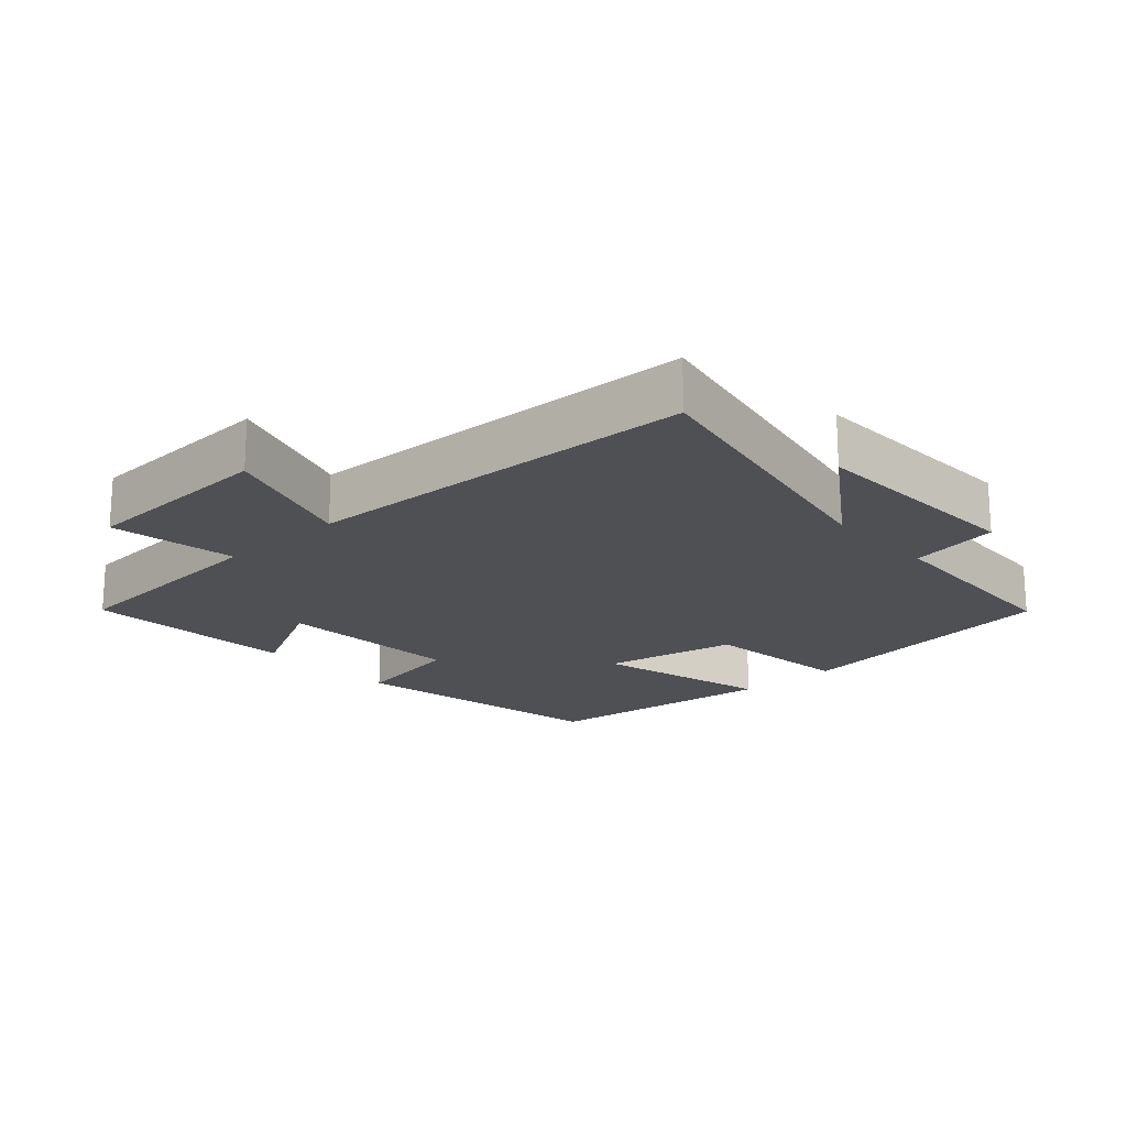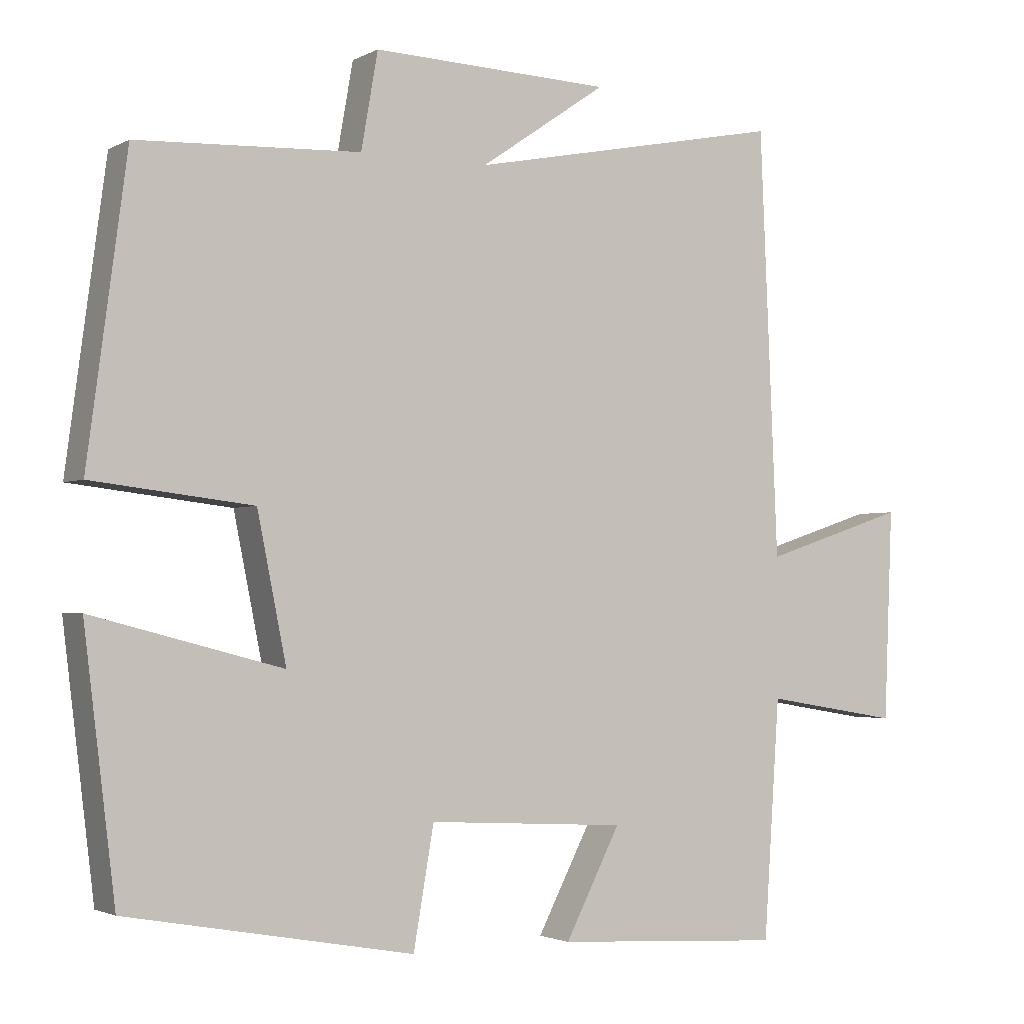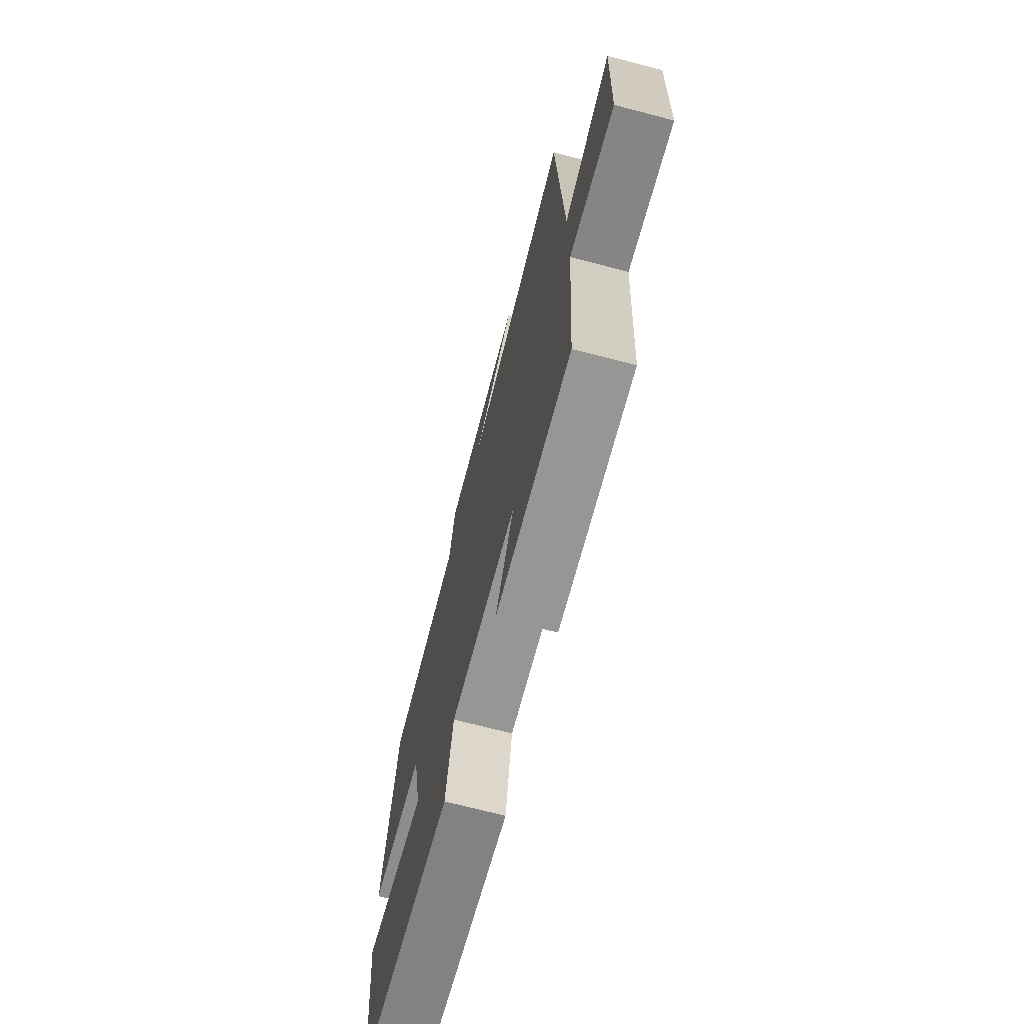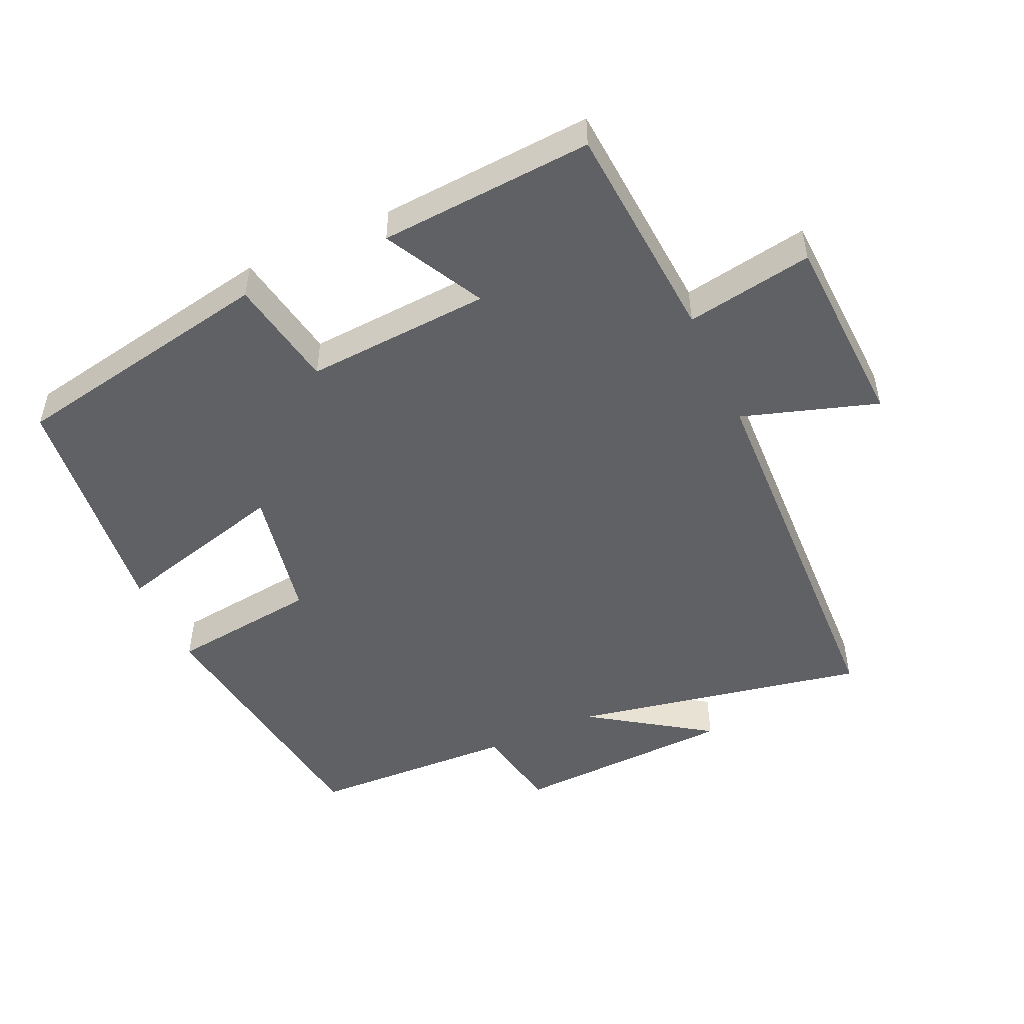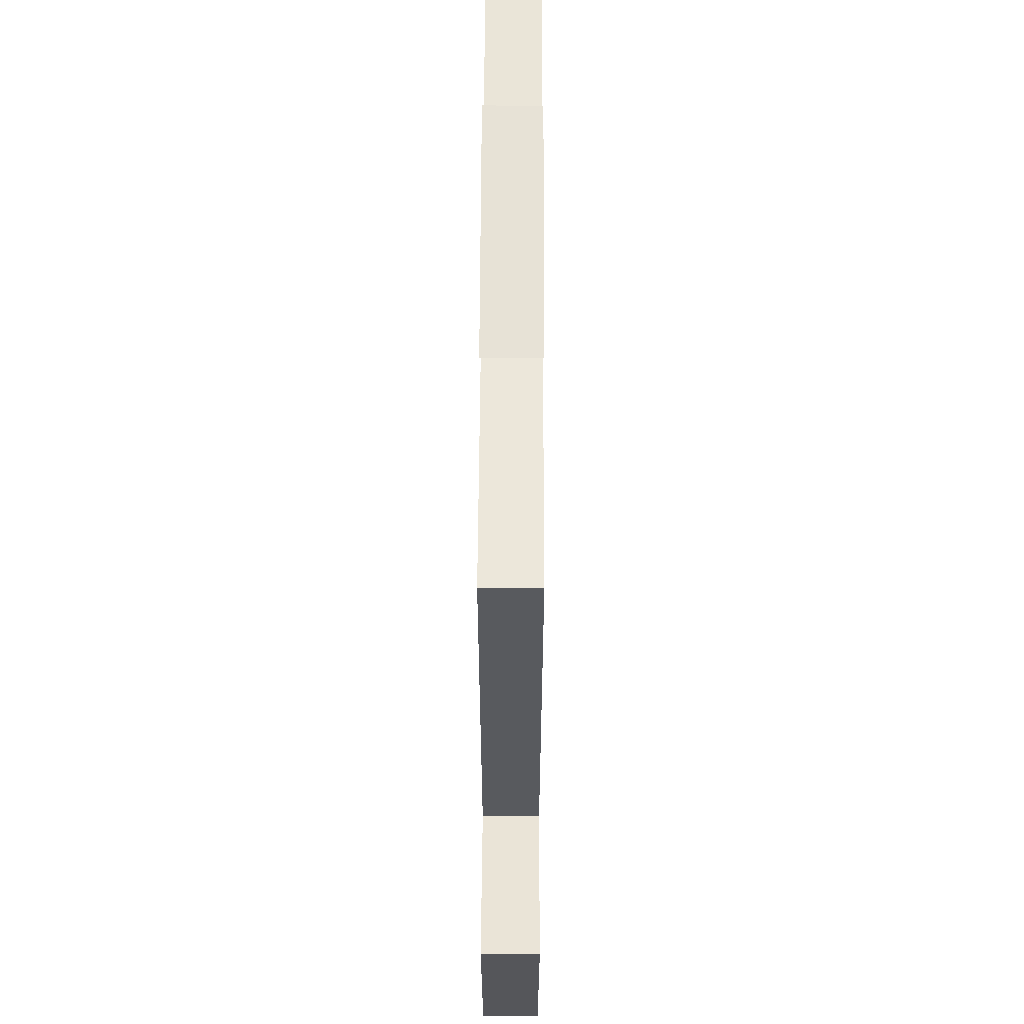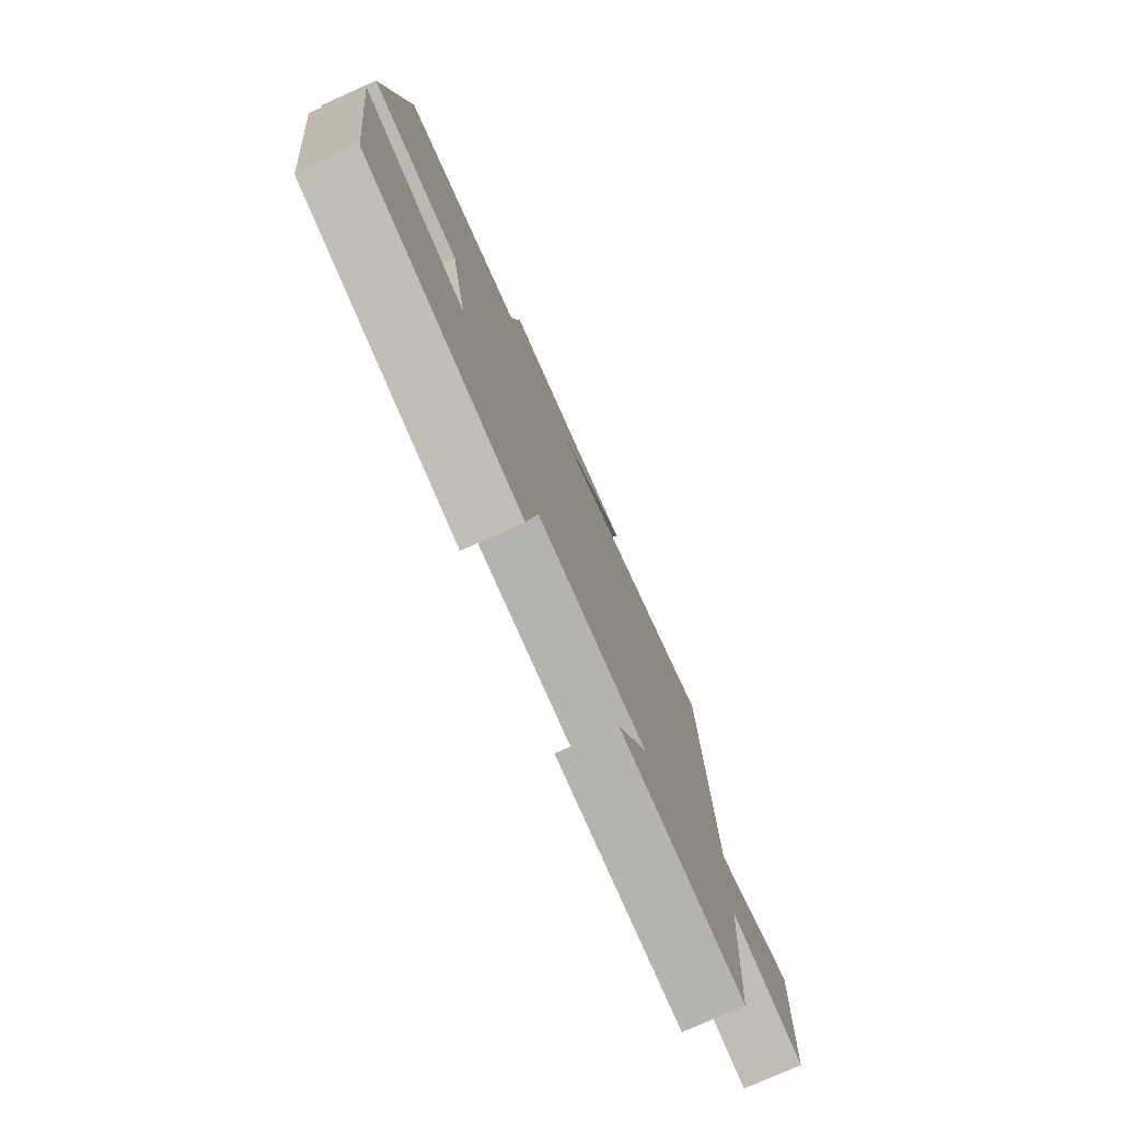
<metadata>
{"format":"obj","ext":"obj","renderer":"f3d","projection":"perspective","resolution":1024,"background":"white","views":[{"elev":-19.2,"azim":-47.7,"up":"+Y"},{"elev":-2.3,"azim":149.7,"up":"+Z"},{"elev":-71.1,"azim":-104.6,"up":"+Z"},{"elev":-49.6,"azim":-155.2,"up":"+Y"},{"elev":61.7,"azim":-89.8,"up":"+Z"},{"elev":-77.4,"azim":114.1,"up":"+Z"}]}
</metadata>
<code>
v -0.475 0.07 0.587
v -0.039 0.07 0.5
v -0.214 0.07 0.62
v 0.116 0.07 0.632
v 0.139 0.07 0.5
v 0.446 0.07 0.486
v 0.5 0.07 0.081
v 0.279 0.07 0.055
v 0.239 0.07 -0.143
v 0.5 0.07 -0.075
v 0.457 0.07 -0.428
v 0.063 0.07 -0.5
v 0.035 0.07 -0.337
v -0.239 0.07 -0.353
v -0.163 0.07 -0.5
v -0.478 0.07 -0.519
v -0.5 0.07 -0.192
v -0.687 0.07 -0.223
v -0.699 0.07 0.067
v -0.5 0.07 0.002
v -0.475 0 0.587
v -0.039 0 0.5
v -0.214 0 0.62
v 0.116 0 0.632
v 0.139 0 0.5
v 0.446 0 0.486
v 0.5 0 0.081
v 0.279 0 0.055
v 0.239 0 -0.143
v 0.5 0 -0.075
v 0.457 0 -0.428
v 0.063 0 -0.5
v 0.035 0 -0.337
v -0.239 0 -0.353
v -0.163 0 -0.5
v -0.478 0 -0.519
v -0.5 0 -0.192
v -0.687 0 -0.223
v -0.699 0 0.067
v -0.5 0 0.002
f 17 18 19 20
f 16 17 20
f 15 16 20
f 14 15 20
f 20 1 2
f 14 20 2
f 13 14 2
f 11 12 13
f 10 11 13
f 9 10 13
f 8 9 13 2
f 7 8 2
f 6 7 2
f 5 6 2
f 2 3 4 5
f 40 39 38 37
f 40 37 36
f 40 36 35
f 40 35 34
f 22 21 40
f 22 40 34
f 22 34 33
f 33 32 31
f 33 31 30
f 33 30 29
f 22 33 29 28
f 22 28 27
f 22 27 26
f 22 26 25
f 25 24 23 22
f 1 21 22 2
f 2 22 23 3
f 3 23 24 4
f 4 24 25 5
f 5 25 26 6
f 6 26 27 7
f 7 27 28 8
f 8 28 29 9
f 9 29 30 10
f 10 30 31 11
f 11 31 32 12
f 12 32 33 13
f 13 33 34 14
f 14 34 35 15
f 15 35 36 16
f 16 36 37 17
f 17 37 38 18
f 18 38 39 19
f 19 39 40 20
f 20 40 21 1

</code>
